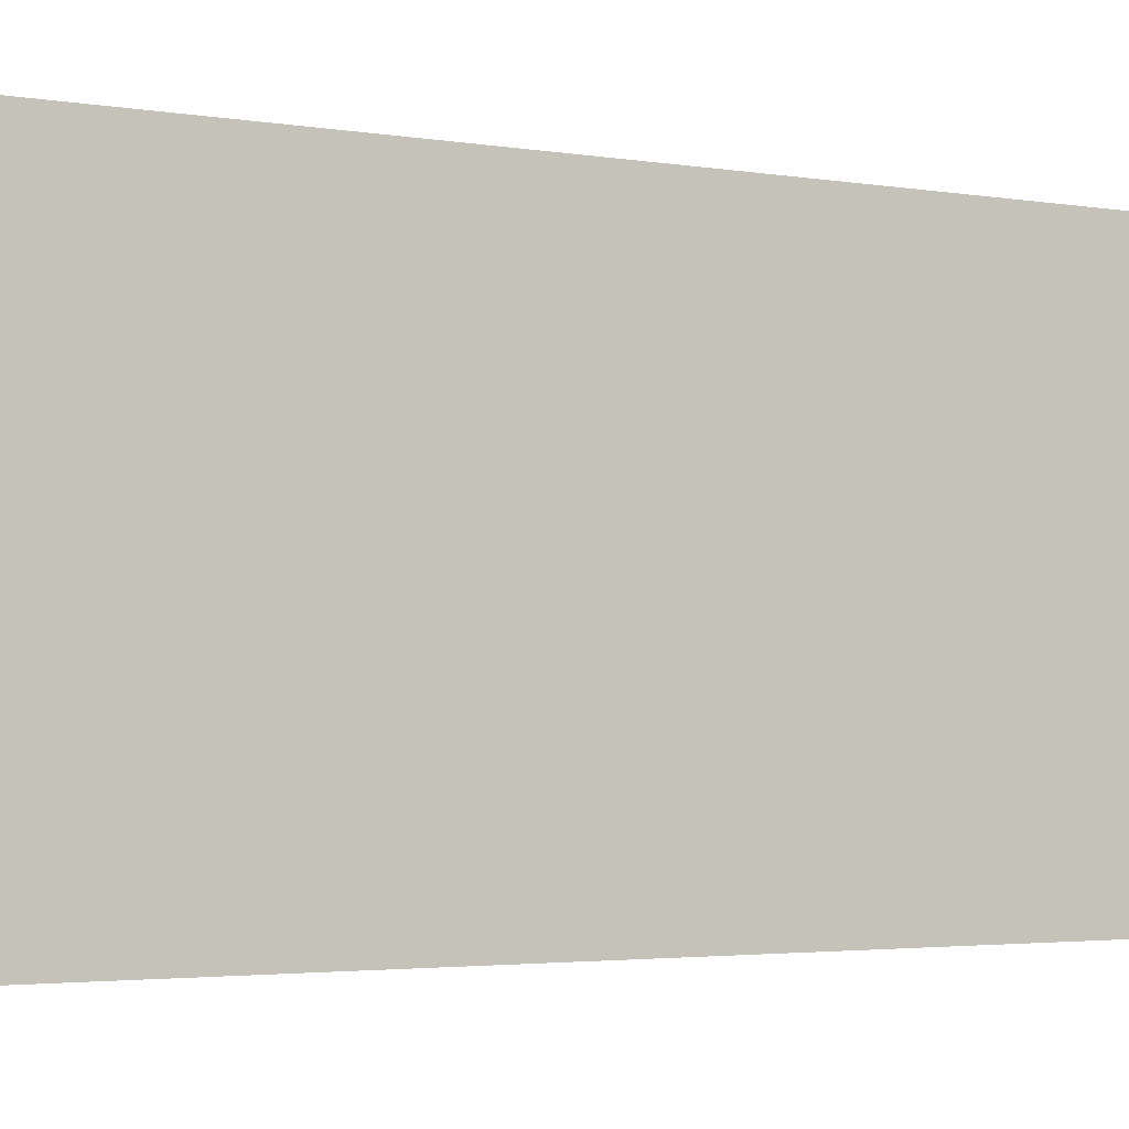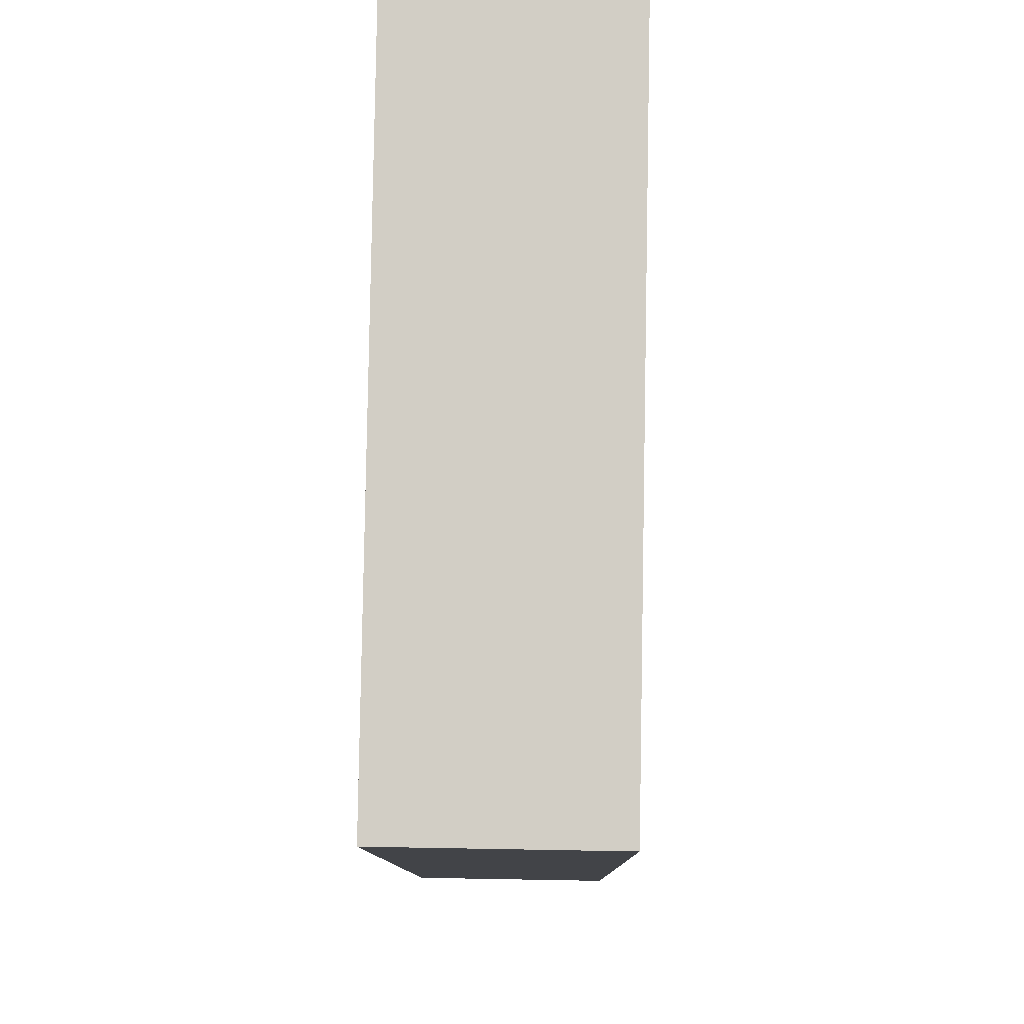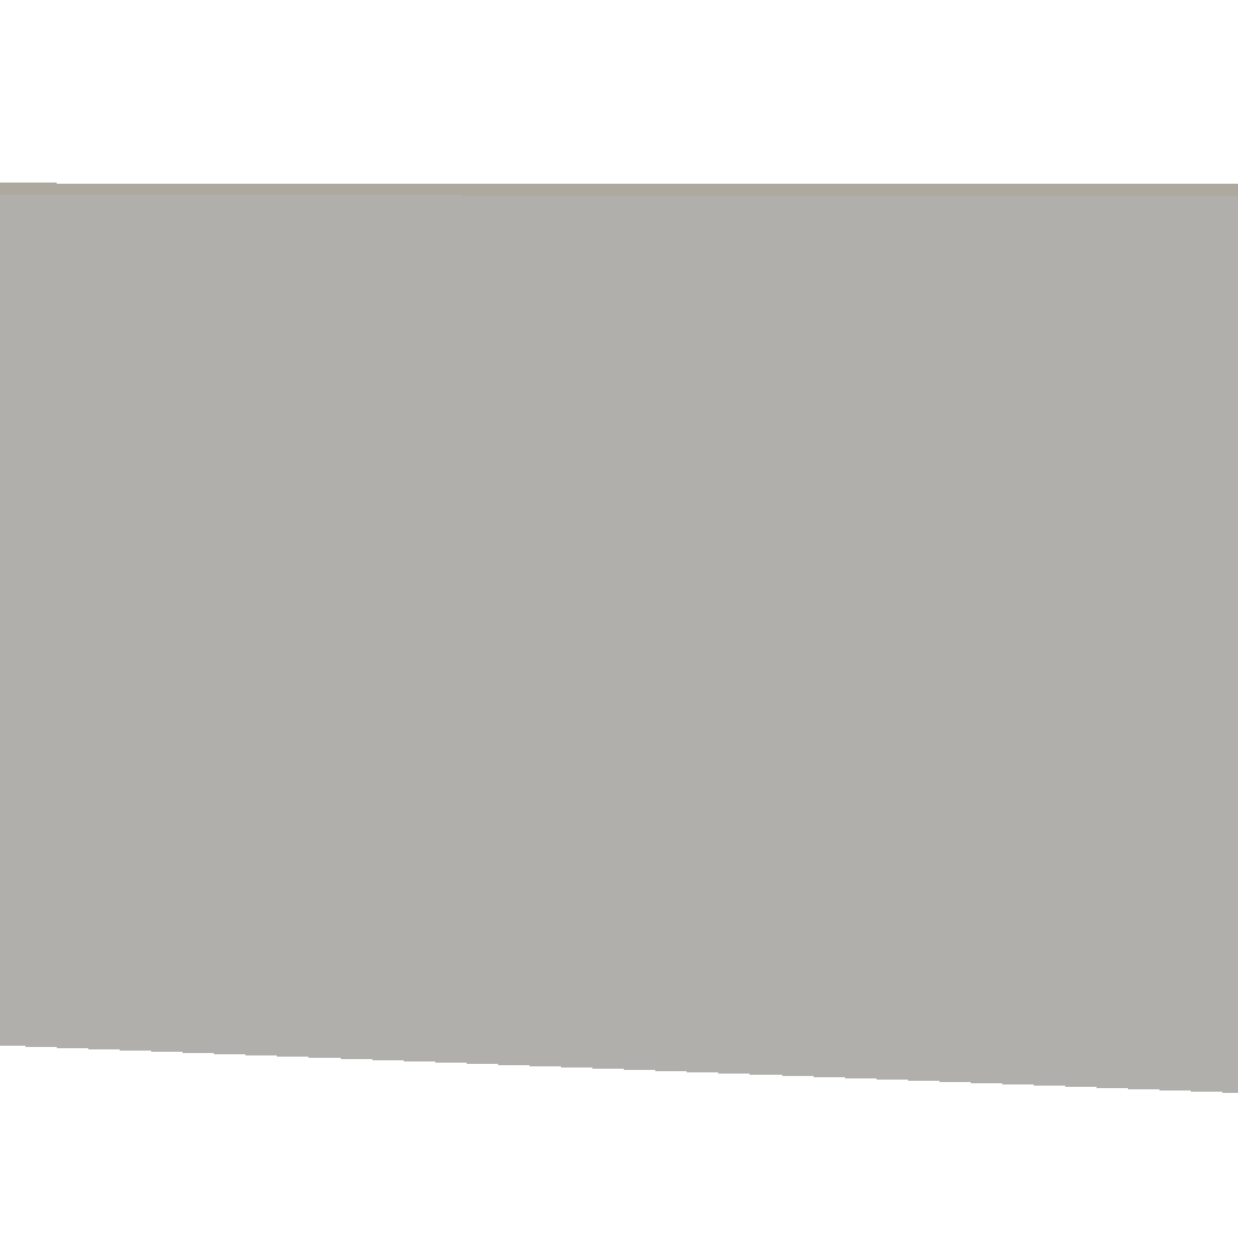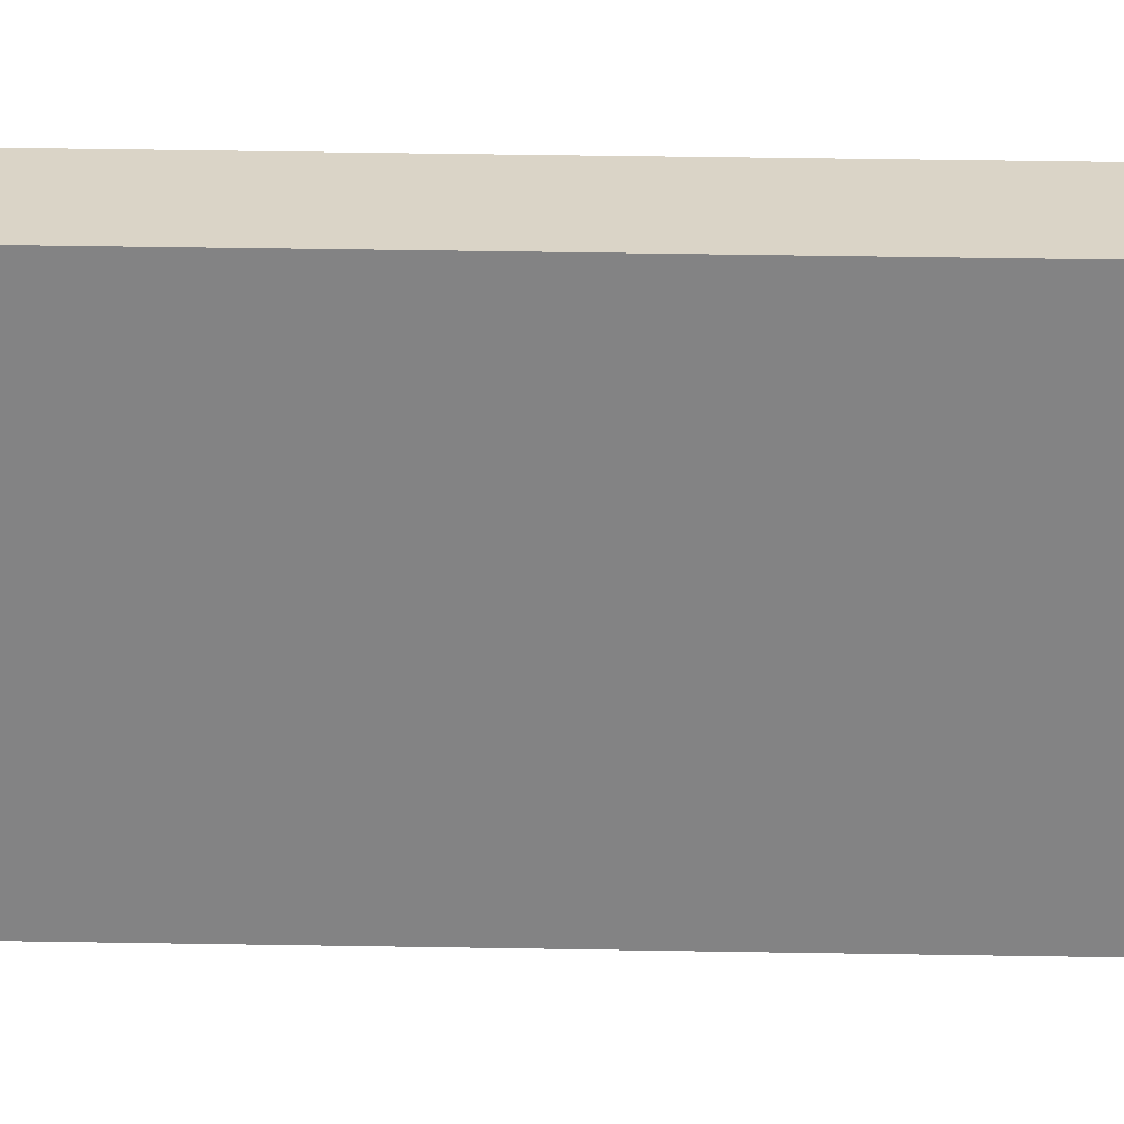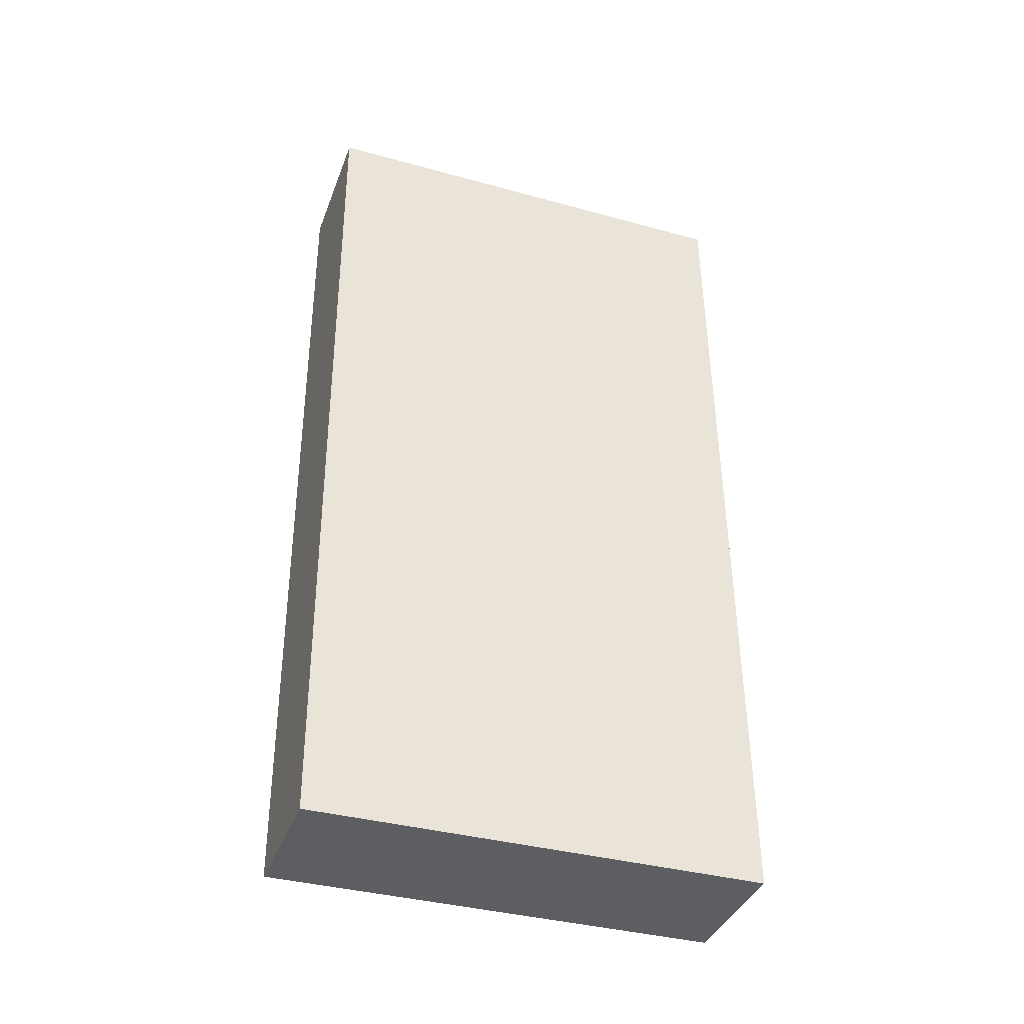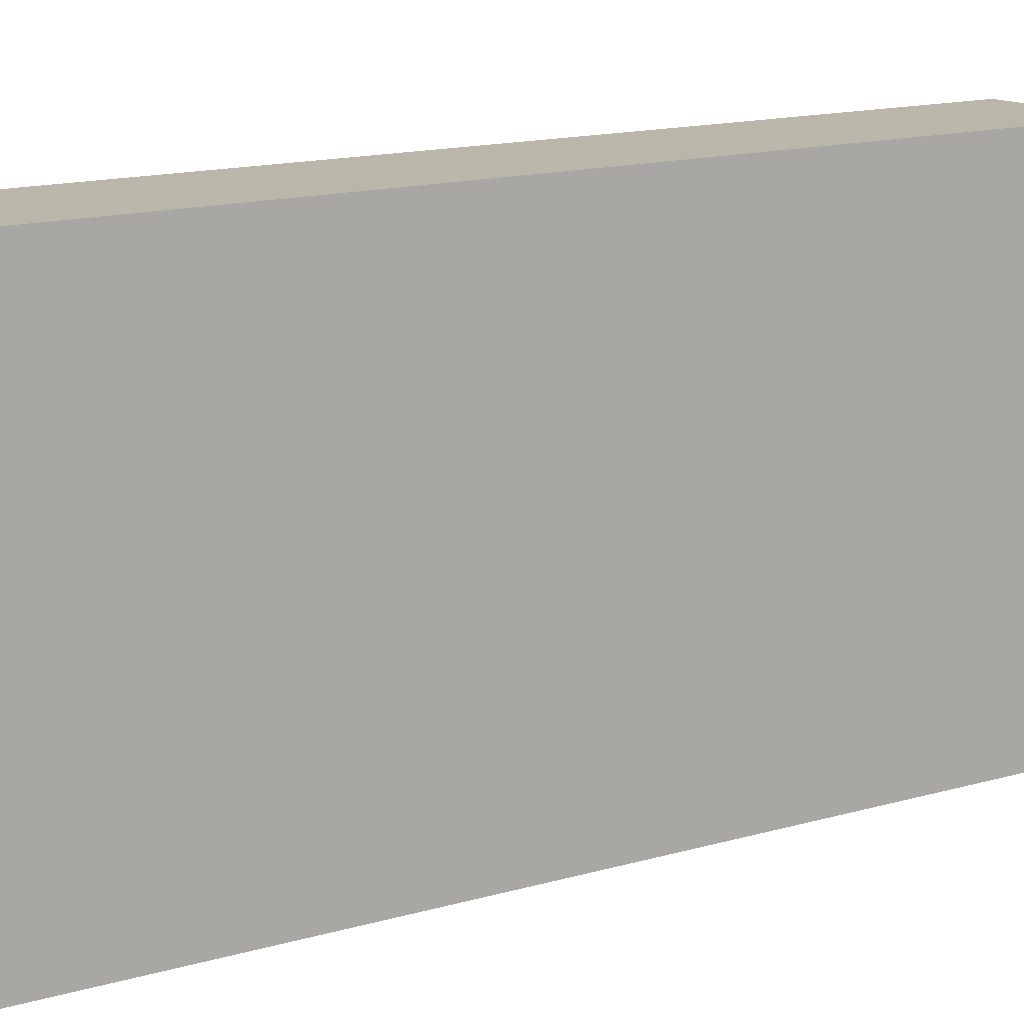
<metadata>
{"format":"obj","ext":"obj","renderer":"f3d","projection":"perspective","resolution":1024,"background":"white","views":[{"elev":-3.8,"azim":-121.1,"up":"+Y"},{"elev":-7.3,"azim":0.2,"up":"+Y"},{"elev":10.2,"azim":-81.2,"up":"+Y"},{"elev":27.8,"azim":90.6,"up":"+Y"},{"elev":-38.6,"azim":-110.5,"up":"+Z"},{"elev":14.7,"azim":-120.8,"up":"+Y"}]}
</metadata>
<code>
o Cube
v 0.1295 0.05466 0.9043
v 0.1456 0.9745 0.8964
v -0.1344 0.9794 0.8956
v -0.1504 0.05954 0.9035
v 0.1344 0.03909 -0.8956
v 0.1504 0.9589 -0.9035
v -0.1295 0.9638 -0.9043
v -0.1456 0.04397 -0.8964
f 1 2 3 4
f 5 8 7 6
f 1 5 6 2
f 2 6 7 3
f 3 7 8 4
f 5 1 4 8

</code>
